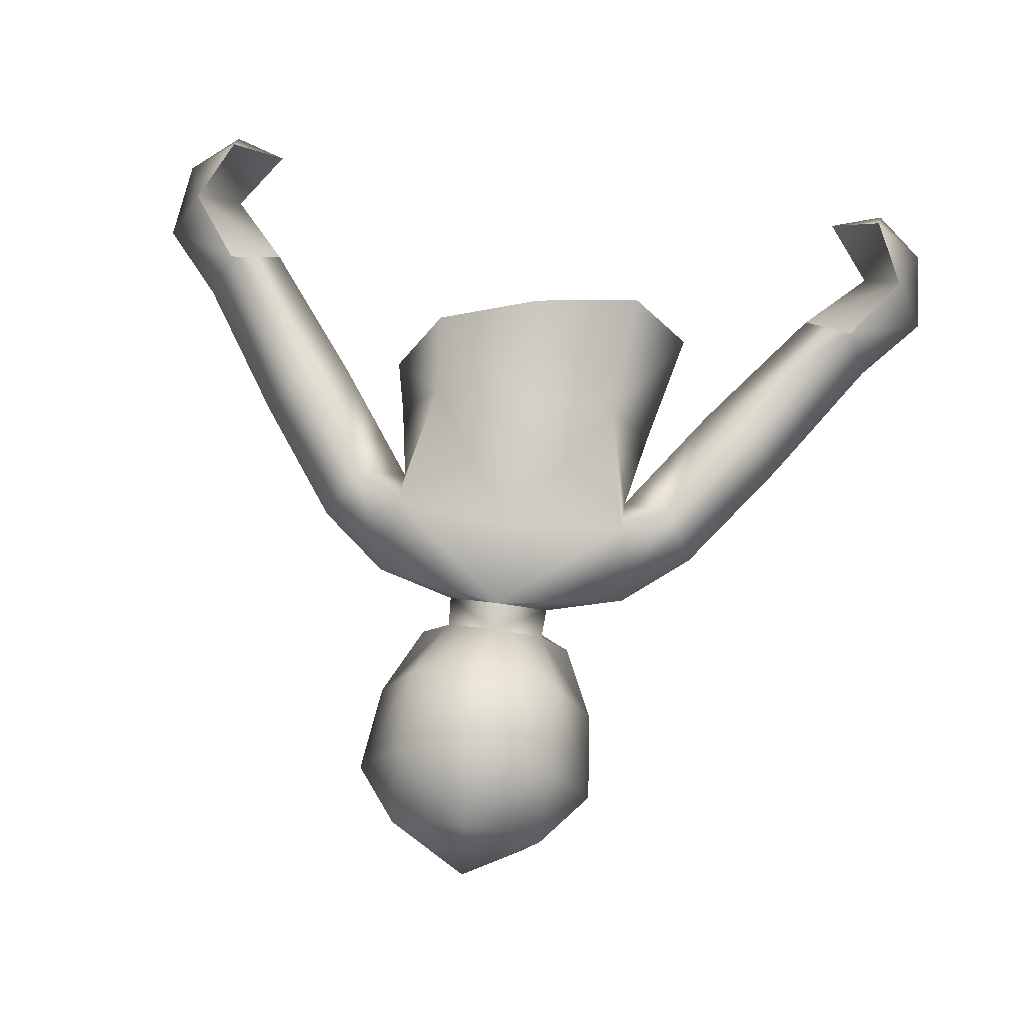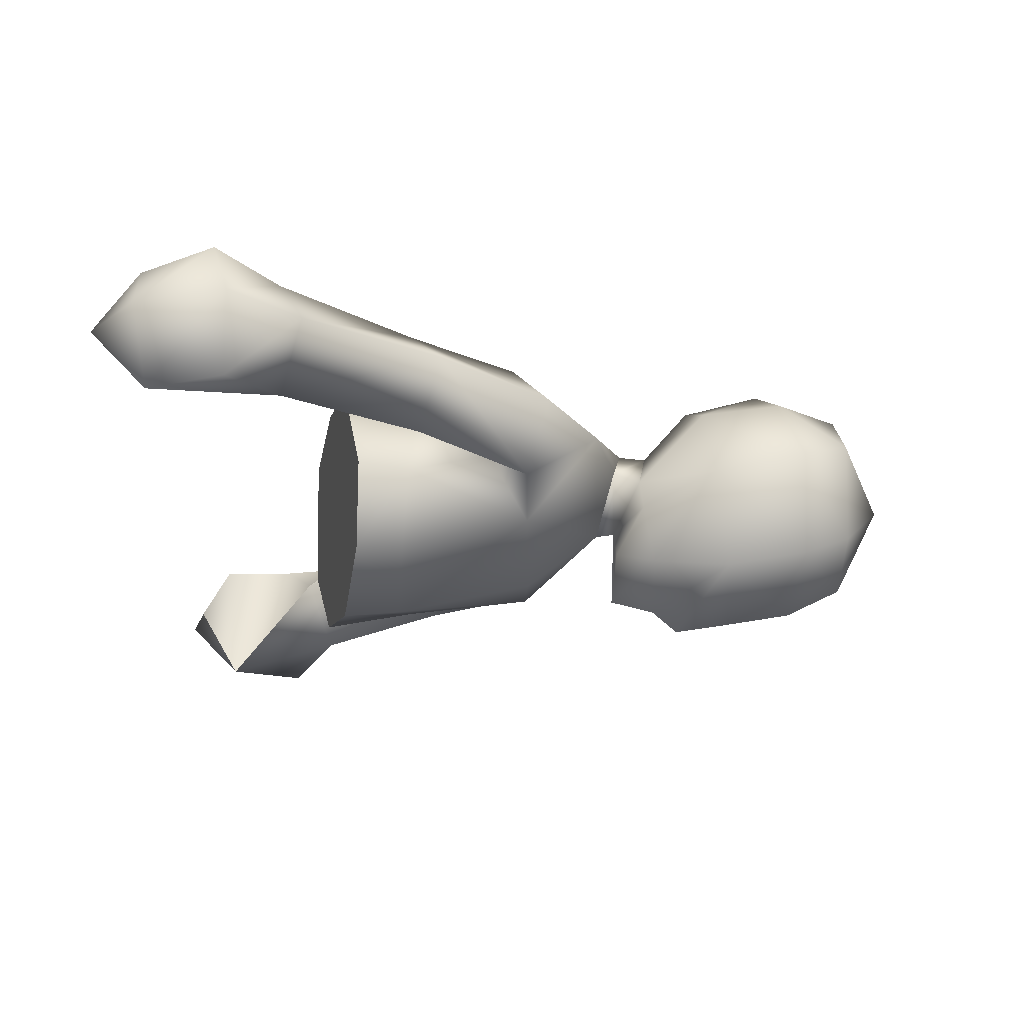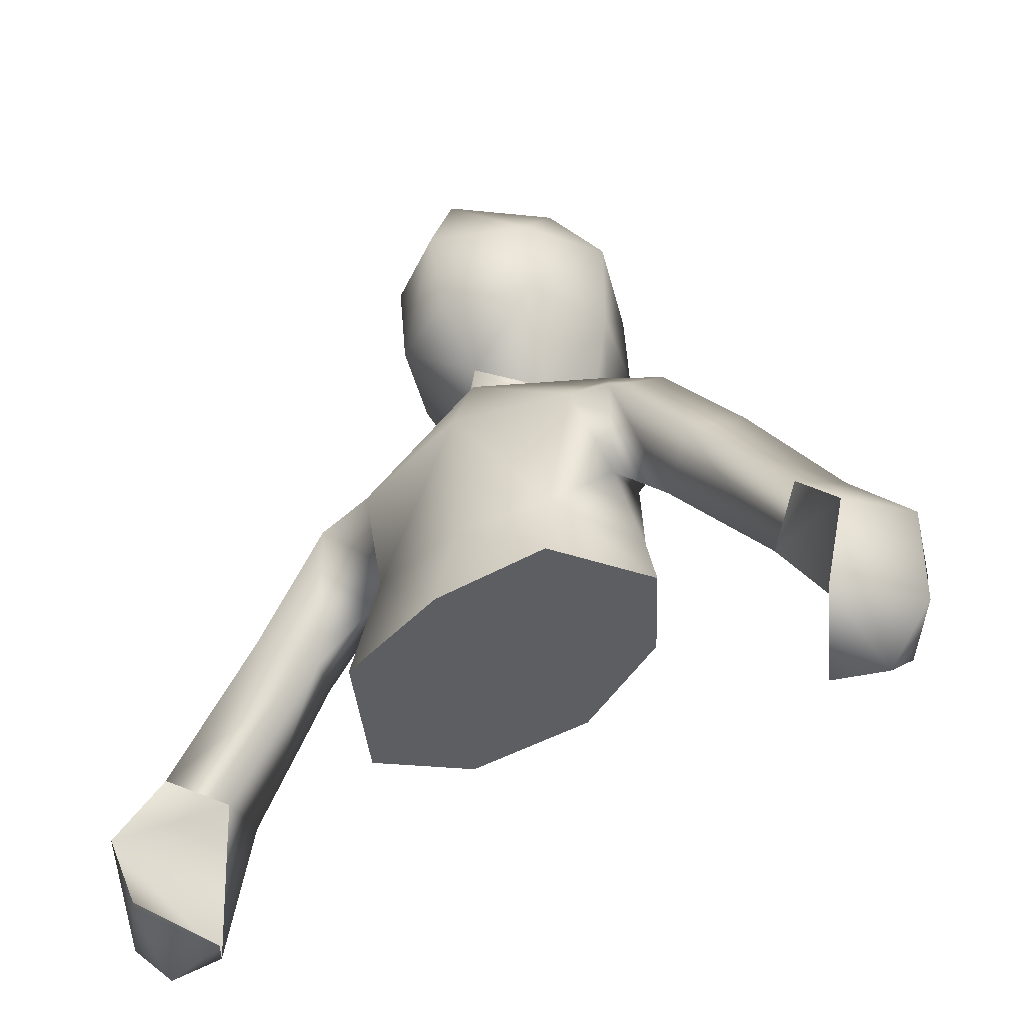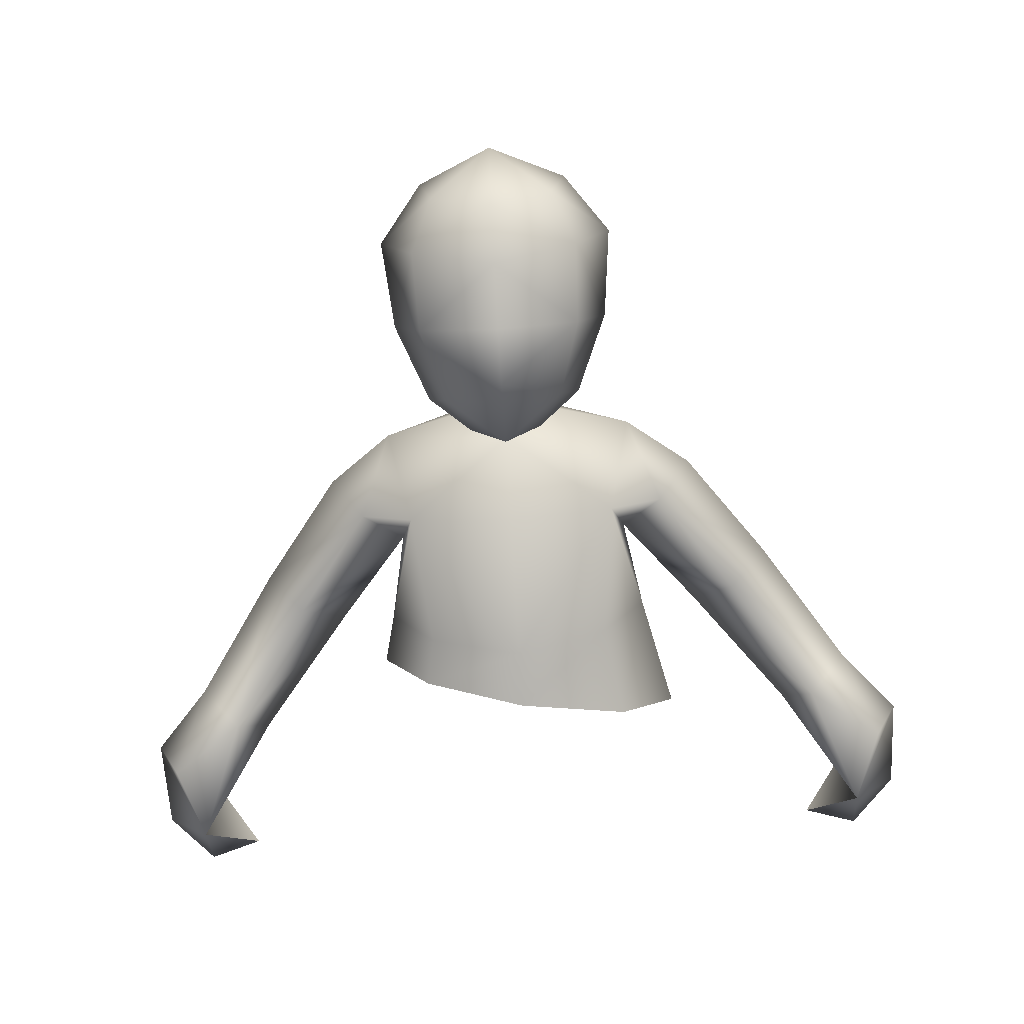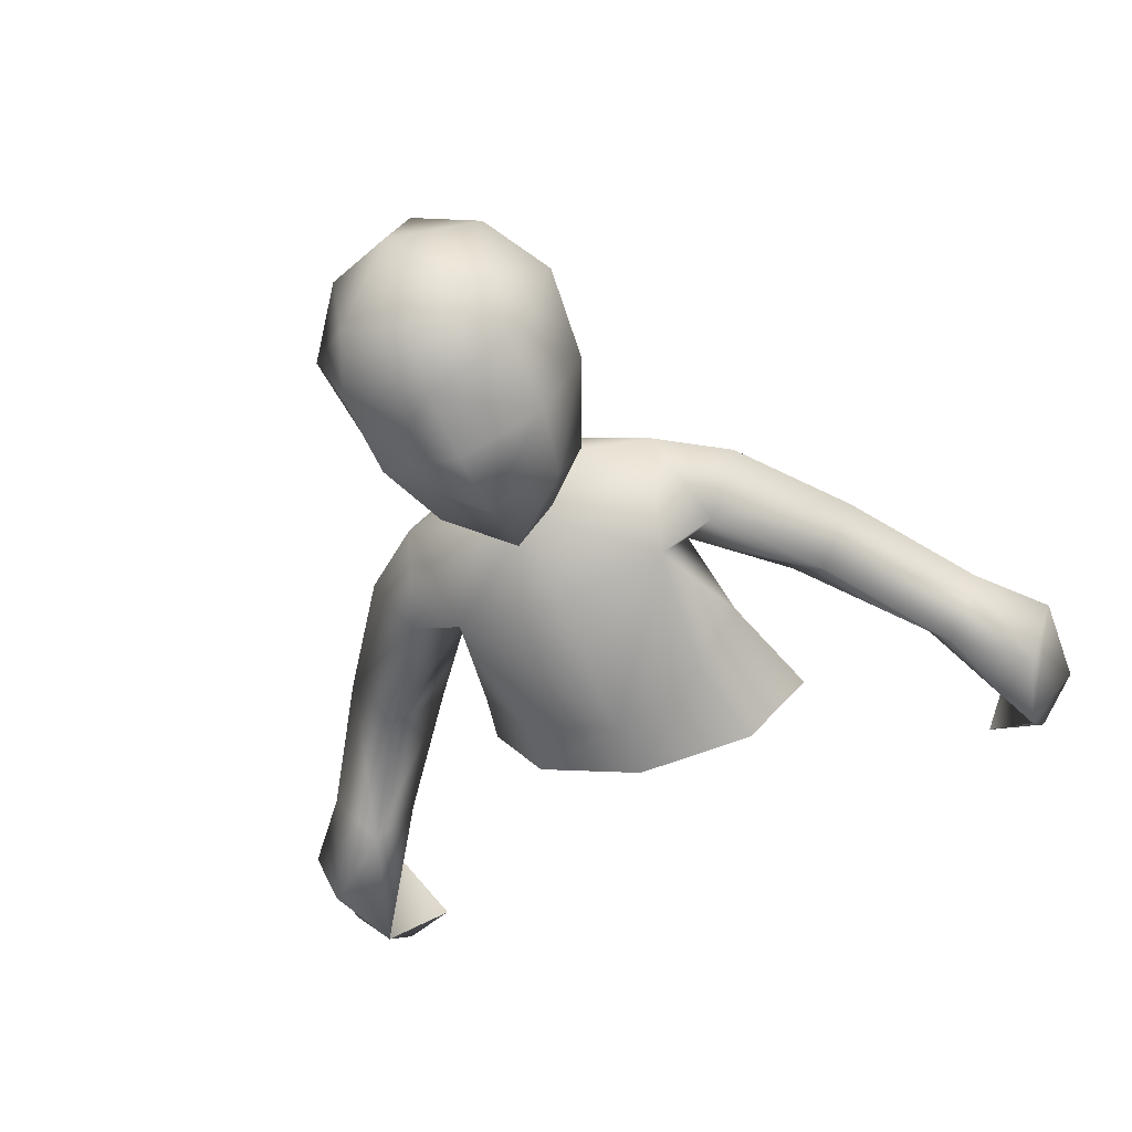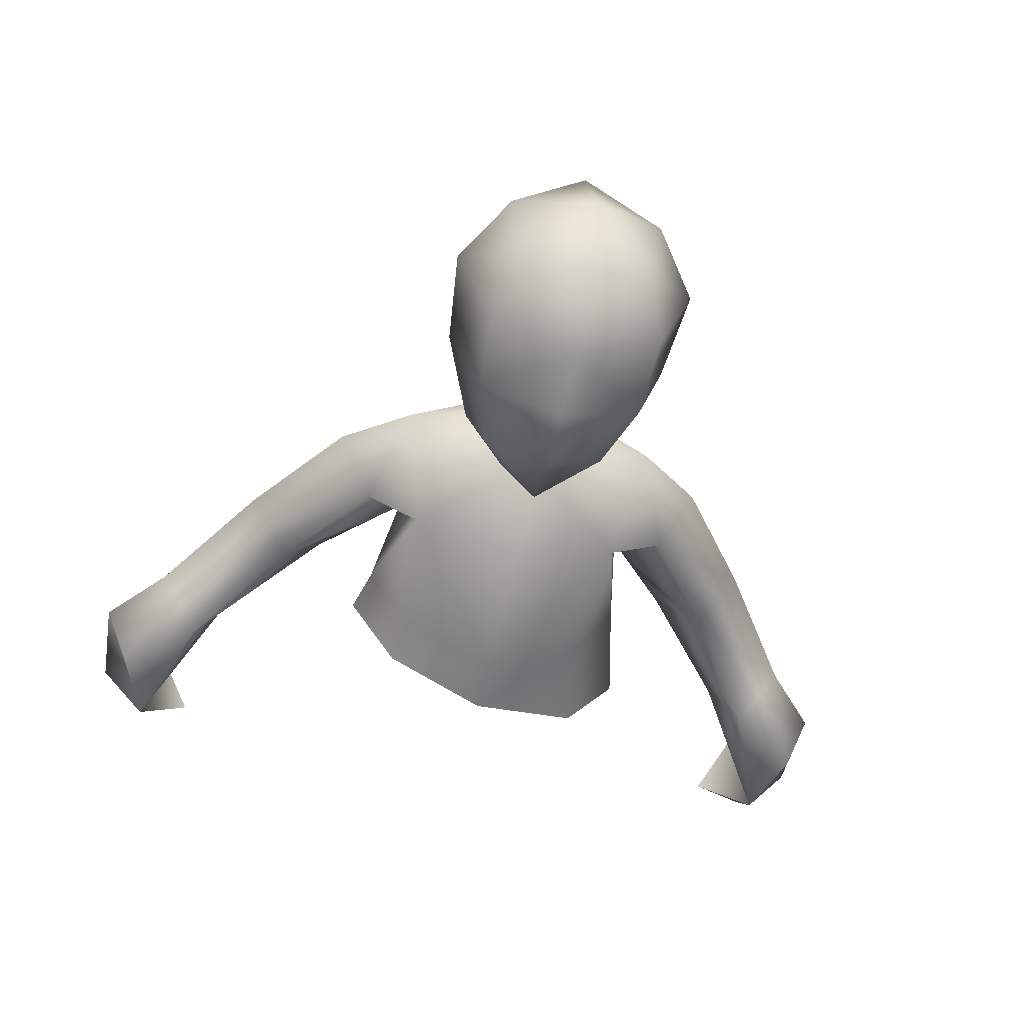
<metadata>
{"format":"obj","ext":"obj","renderer":"f3d","projection":"perspective","resolution":1024,"background":"white","views":[{"elev":74.2,"azim":7.6,"up":"+Y"},{"elev":-25.4,"azim":-90.2,"up":"+Y"},{"elev":-45.0,"azim":-144.8,"up":"+Z"},{"elev":-73.8,"azim":3.5,"up":"+Y"},{"elev":-55.2,"azim":24.3,"up":"+Y"},{"elev":-51.7,"azim":-12.2,"up":"+Y"}]}
</metadata>
<code>
v -0 0.01118 0.0101
v 0.008797 0.009319 -0.003266
v 0.01098 0.009245 0.008481
v -0 0.01049 -0.00309
v -0 0.00833 0.01721
v 0.01207 0.004292 0.01439
v -0 0.01299 -0.01257
v 0.0097 0.01168 -0.0145
v 0.01525 0.001292 -0.01461
v 0.01267 0.0006233 -0.003667
v 0.01122 0.002914 0.004
v 0.01002 -0.006341 -0.01272
v 0.008458 -0.005482 -0.004321
v 0.009876 -0.003446 0.007615
v 0.01483 -0.0009379 0.007562
v -0 -0.008795 -0.005073
v -0 -0.005986 0.007743
v 0.01207 0.004292 0.01439
v -0 -0.0005782 0.01468
v -0 -0.009206 -0.0103
v 0.004784 0.004112 0.01631
v 0.004784 0.004112 0.01631
v 0.02236 0.009487 -0.003195
v 0.01814 0.005227 0.00966
v 0.0154 0.009779 0.006254
v 0.02561 0.005609 -0.0004001
v 0.01483 -0.0009379 0.007562
v 0.02181 -8.757e-05 -0.00228
v 0.01207 0.004292 0.01439
v 0.03349 0.005026 -0.01223
v 0.02955 -0.000556 -0.01423
v 0.01098 0.009245 0.008481
v 0.0154 0.009779 0.006254
v 0.0182 0.005873 -0.005136
v 0.03136 0.009561 -0.01456
v 0.02718 0.005785 -0.01666
v 0.02955 -0.000556 -0.01423
v 0.02181 -8.757e-05 -0.00228
v 0.01122 0.002914 0.004
v 0.0154 0.009779 0.006254
v 0.01098 0.009245 0.008481
v 0.01483 -0.0009379 0.007562
v 0.02236 0.009487 -0.003195
v 0.03136 0.009561 -0.01456
v -0 0.01118 0.0101
v -0.008797 0.009319 -0.003266
v -0 0.01049 -0.00309
v -0.01098 0.009245 0.008481
v -0 0.00833 0.01721
v -0.01207 0.004292 0.01439
v -0.009367 0.01081 -0.01036
v -0.01379 0.0009129 -0.008408
v -0.01267 0.0006233 -0.003667
v -0.01122 0.002914 0.004
v -0.009267 -0.005927 -0.008669
v -0.008458 -0.005482 -0.004321
v -0 0.01299 -0.01257
v -0.009876 -0.003446 0.007615
v -0.01483 -0.0009379 0.007562
v -0 -0.008795 -0.005073
v -0 -0.005986 0.007743
v -0.01207 0.004292 0.01439
v -0 -0.0005782 0.01468
v -0 -0.009206 -0.0103
v -0.004784 0.004112 0.01631
v -0.004784 0.004112 0.01631
v -0.02236 0.009487 -0.003195
v -0.01814 0.005227 0.00966
v -0.02561 0.005609 -0.0004001
v -0.0154 0.009779 0.006254
v -0.01483 -0.0009379 0.007562
v -0.02181 -8.757e-05 -0.00228
v -0.01207 0.004292 0.01439
v -0.03349 0.005026 -0.01223
v -0.02955 -0.000556 -0.01423
v -0.01098 0.009245 0.008481
v -0.0182 0.005873 -0.005136
v -0.0154 0.009779 0.006254
v -0.02718 0.005785 -0.01666
v -0.03136 0.009561 -0.01456
v -0.02955 -0.000556 -0.01423
v -0.02181 -8.757e-05 -0.00228
v -0.01122 0.002914 0.004
v -0.0154 0.009779 0.006254
v -0.01098 0.009245 0.008481
v -0.01483 -0.0009379 0.007562
v -0.02236 0.009487 -0.003195
v -0.03136 0.009561 -0.01456
v -0 -0.009206 -0.0103
v -0.01379 0.0009129 -0.008408
v -0.009267 -0.005927 -0.008669
v -0 0.01299 -0.01257
v -0.009367 0.01081 -0.01036
v 0.01525 0.001292 -0.01461
v 0.0097 0.01168 -0.0145
v 0.01002 -0.006341 -0.01272
v 0.03875 0.004785 -0.01822
v 0.0337 -0.002131 -0.02537
v 0.03598 -0.002064 -0.01838
v 0.03823 0.003832 -0.02613
v 0.03349 0.005026 -0.01223
v 0.02955 -0.000556 -0.01423
v 0.03136 0.009561 -0.01456
v 0.03553 0.01096 -0.02001
v 0.03312 0.009792 -0.02672
v 0.02955 -0.000556 -0.01423
v 0.0337 -0.002131 -0.02537
v 0.02718 0.005785 -0.01666
v 0.03136 0.009561 -0.01456
v 0.02718 0.005785 -0.01666
v 0.03553 0.01096 -0.02001
v 0.0337 -0.002131 -0.02537
v 0.02718 0.005785 -0.01666
v 0.03312 0.009792 -0.02672
v 0.0337 -0.002131 -0.02537
v 0.03823 0.003832 -0.02613
v 0.0341 0.0032 -0.03042
v 0.03312 0.009792 -0.02672
v 0.02914 0.003127 -0.02882
v 0.03312 0.009792 -0.02672
v 0.0337 -0.002131 -0.02537
v 0.02914 0.003127 -0.02882
v 0.004784 0.004112 0.01631
v -0 -0.0005782 0.01468
v -0 -0.0003617 0.0164
v -0 -0.0003617 0.0164
v 0.00464 0.003275 0.01885
v 0.007312 -0.0007063 0.01902
v -0 -0.0003617 0.0164
v 0.003354 -0.004046 0.01651
v 0.005554 -0.005661 0.02002
v -0 -0.007728 0.01607
v 0.01033 0.00174 0.02594
v 0.007474 -0.006891 0.02709
v -0 -0.01089 0.02236
v -0 -0.008802 0.02012
v -0 -0.007728 0.01607
v -0 -0.0003617 0.0164
v -0 -0.0101 0.02746
v -0 -0.00909 0.03345
v 0.007704 -0.005745 0.03429
v -0.007312 -0.0007063 0.01902
v -0.003354 -0.004046 0.01651
v -0.005554 -0.005661 0.02002
v -0 -0.007728 0.01607
v -0.01033 0.00174 0.02594
v -0.007474 -0.006891 0.02709
v -0 -0.008802 0.02012
v -0 -0.007728 0.01607
v -0 -0.01089 0.02236
v -0 -0.0003617 0.0164
v -0 -0.0101 0.02746
v -0 -0.00909 0.03345
v -0.007704 -0.005745 0.03429
v -0.00464 0.003275 0.01885
v -0.004784 0.004112 0.01631
v -0 -0.0003617 0.0164
v 0.004784 0.004112 0.01631
v -0 0.008066 0.01974
v -0 0.00833 0.01721
v 0.00464 0.003275 0.01885
v 0.007119 0.005971 0.03919
v 0.007225 0.01049 0.03296
v 0.01117 0.003134 0.03402
v 0.00568 -0.003361 0.039
v 0.007704 -0.005745 0.03429
v 0.007124 0.00953 0.02522
v 0.01033 0.00174 0.02594
v 0.00464 0.003275 0.01885
v 0.007312 -0.0007063 0.01902
v 0.007474 -0.006891 0.02709
v -0 0.00196 0.04283
v -0 0.01527 0.03144
v -0 0.01225 0.03931
v -0 0.00196 0.04283
v -0 0.01327 0.0241
v -0 0.008066 0.01974
v -0 -0.00654 0.03855
v -0 0.00196 0.04283
v -0 -0.00909 0.03345
v -0 0.008066 0.01974
v -0.03875 0.004785 -0.01822
v -0.0337 -0.002131 -0.02537
v -0.03823 0.003832 -0.02613
v -0.03598 -0.002064 -0.01838
v -0.03349 0.005026 -0.01223
v -0.02955 -0.000556 -0.01423
v -0.03136 0.009561 -0.01456
v -0.03553 0.01096 -0.02001
v -0.03312 0.009792 -0.02672
v -0.02955 -0.000556 -0.01423
v -0.0337 -0.002131 -0.02537
v -0.02718 0.005785 -0.01666
v -0.03136 0.009561 -0.01456
v -0.03553 0.01096 -0.02001
v -0.02718 0.005785 -0.01666
v -0.0337 -0.002131 -0.02537
v -0.03312 0.009792 -0.02672
v -0.02718 0.005785 -0.01666
v -0.0337 -0.002131 -0.02537
v -0.0341 0.0032 -0.03042
v -0.03823 0.003832 -0.02613
v -0.03312 0.009792 -0.02672
v -0.02914 0.003127 -0.02882
v -0.03312 0.009792 -0.02672
v -0.02914 0.003127 -0.02882
v -0.0337 -0.002131 -0.02537
v -0.004784 0.004112 0.01631
v -0 0.008066 0.01974
v -0.00464 0.003275 0.01885
v -0 0.00833 0.01721
v -0.007119 0.005971 0.03919
v -0.01117 0.003134 0.03402
v -0.007225 0.01049 0.03296
v -0.00568 -0.003361 0.039
v -0.007704 -0.005745 0.03429
v -0.007124 0.00953 0.02522
v -0.01033 0.00174 0.02594
v -0.00464 0.003275 0.01885
v -0.007312 -0.0007063 0.01902
v -0.007474 -0.006891 0.02709
v -0 0.00196 0.04283
v -0 0.01527 0.03144
v -0 0.01225 0.03931
v -0 0.00196 0.04283
v -0 0.01327 0.0241
v -0 0.008066 0.01974
v -0 -0.00654 0.03855
v -0 0.00196 0.04283
v -0 -0.00909 0.03345
v -0 0.008066 0.01974
g p1
f 3 2 1
f 4 1 2
f 5 3 1
f 5 6 3
f 4 2 7
f 8 7 2
f 8 2 9
f 10 9 2
f 10 2 11
f 2 3 11
f 9 10 12
f 13 12 10
f 13 10 14
f 11 14 10
f 15 14 11
f 13 14 16
f 17 16 14
f 18 14 15
f 14 18 19
f 17 14 19
f 16 20 13
f 12 13 20
f 19 18 21
f 22 6 5
f 25 24 23
f 26 23 24
f 24 27 26
f 28 26 27
f 29 27 24
f 24 25 29
f 26 30 23
f 26 28 30
f 31 30 28
f 32 29 25
f 23 34 33
f 23 35 34
f 36 34 35
f 36 37 34
f 38 34 37
f 34 38 39
f 39 40 34
f 40 39 41
f 38 42 39
f 44 43 30
f 47 46 45
f 48 45 46
f 48 49 45
f 50 49 48
f 46 47 51
f 51 52 46
f 53 46 52
f 46 53 54
f 48 46 54
f 52 55 53
f 56 53 55
f 57 51 47
f 54 53 58
f 56 58 53
f 58 59 54
f 56 60 58
f 56 55 60
f 61 58 60
f 58 62 59
f 62 58 63
f 58 61 63
f 64 60 55
f 62 63 65
f 50 66 49
f 69 68 67
f 70 67 68
f 68 69 71
f 72 71 69
f 71 73 68
f 68 73 70
f 69 67 74
f 72 69 75
f 74 75 69
f 76 70 73
f 67 78 77
f 77 79 67
f 80 67 79
f 79 77 81
f 82 81 77
f 82 77 83
f 83 77 84
f 83 84 85
f 86 82 83
f 88 74 87
f 91 90 89
f 90 92 89
f 93 92 90
f 92 94 89
f 95 94 92
f 89 94 96
f 99 98 97
f 100 97 98
f 97 101 99
f 102 99 101
f 101 97 103
f 104 103 97
f 97 100 104
f 105 104 100
f 107 99 106
f 107 106 108
f 111 110 109
f 113 111 112
f 114 112 111
f 117 116 115
f 117 118 116
f 119 117 115
f 119 118 117
f 122 121 120
f 125 124 123
f 127 126 123
f 129 127 128
f 130 129 128
f 130 128 131
f 130 131 132
f 128 133 131
f 134 131 133
f 134 135 131
f 136 131 135
f 136 137 131
f 138 130 132
f 139 135 134
f 139 134 140
f 141 140 134
f 126 143 142
f 142 143 144
f 143 145 144
f 142 144 146
f 147 146 144
f 144 148 147
f 148 144 149
f 150 147 148
f 143 151 145
f 152 147 150
f 152 153 147
f 154 147 153
f 155 129 142
f 126 155 156
f 124 157 156
f 160 159 158
f 161 158 159
f 164 163 162
f 162 165 164
f 166 164 165
f 163 164 167
f 168 167 164
f 164 166 168
f 167 168 169
f 170 169 168
f 171 168 166
f 172 165 162
f 163 167 173
f 174 163 173
f 162 163 174
f 175 162 174
f 176 173 167
f 167 169 177
f 165 178 166
f 178 165 179
f 180 166 178
f 176 167 181
f 184 183 182
f 185 182 183
f 182 185 186
f 187 186 185
f 186 188 182
f 189 182 188
f 182 189 184
f 190 184 189
f 185 192 191
f 191 192 193
f 196 195 194
f 198 195 197
f 199 197 195
f 202 201 200
f 203 201 202
f 201 204 200
f 203 204 201
f 207 206 205
f 210 209 208
f 211 208 209
f 214 213 212
f 212 213 215
f 216 215 213
f 214 217 213
f 218 213 217
f 213 218 216
f 217 219 218
f 220 218 219
f 221 216 218
f 215 222 212
f 214 223 217
f 214 224 223
f 214 212 224
f 212 225 224
f 226 217 223
f 219 217 227
f 215 216 228
f 215 228 229
f 230 228 216
f 217 226 231

</code>
